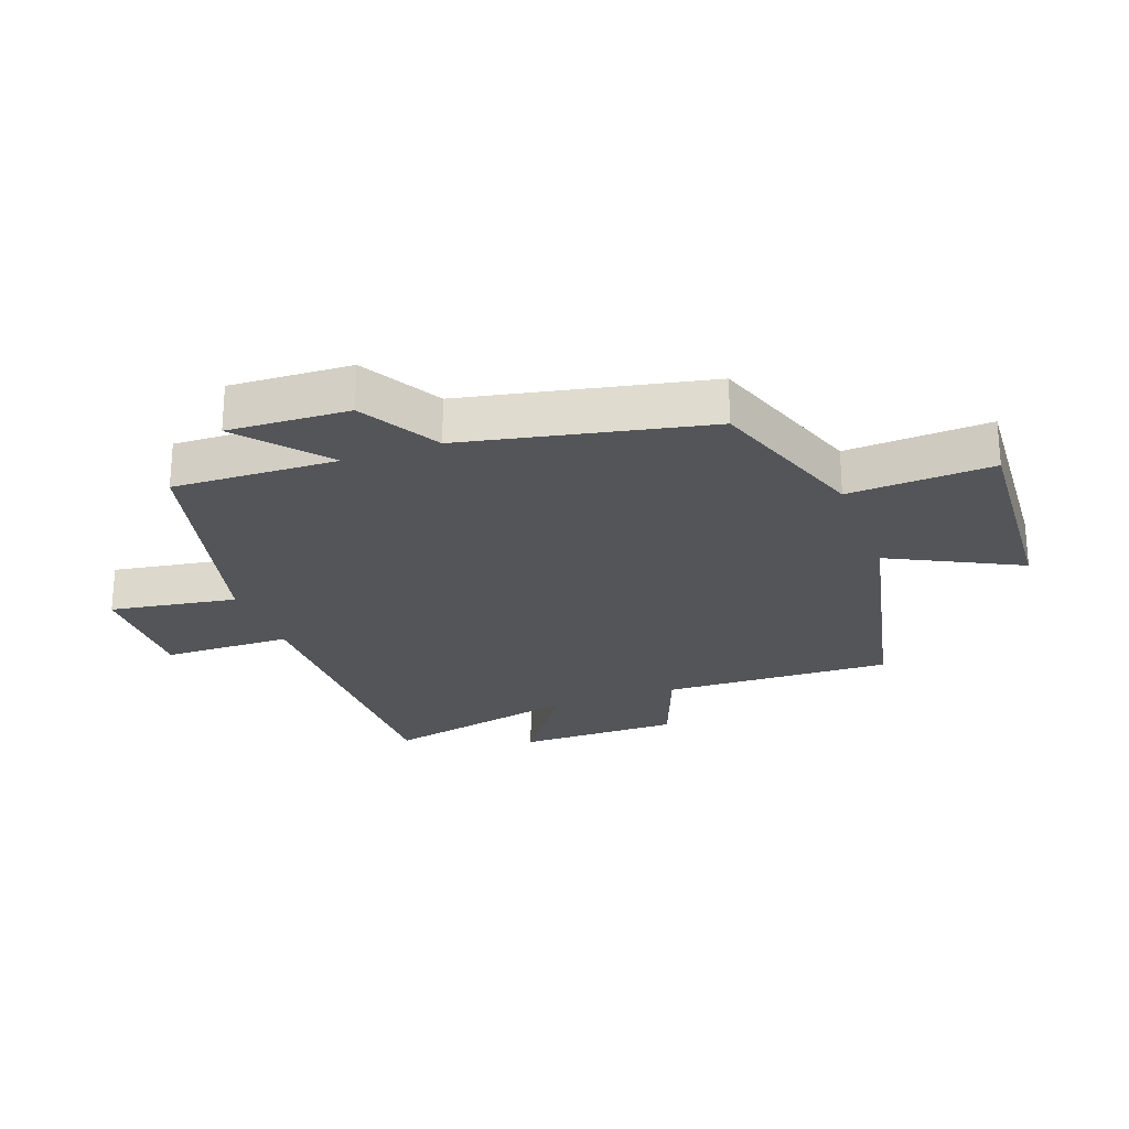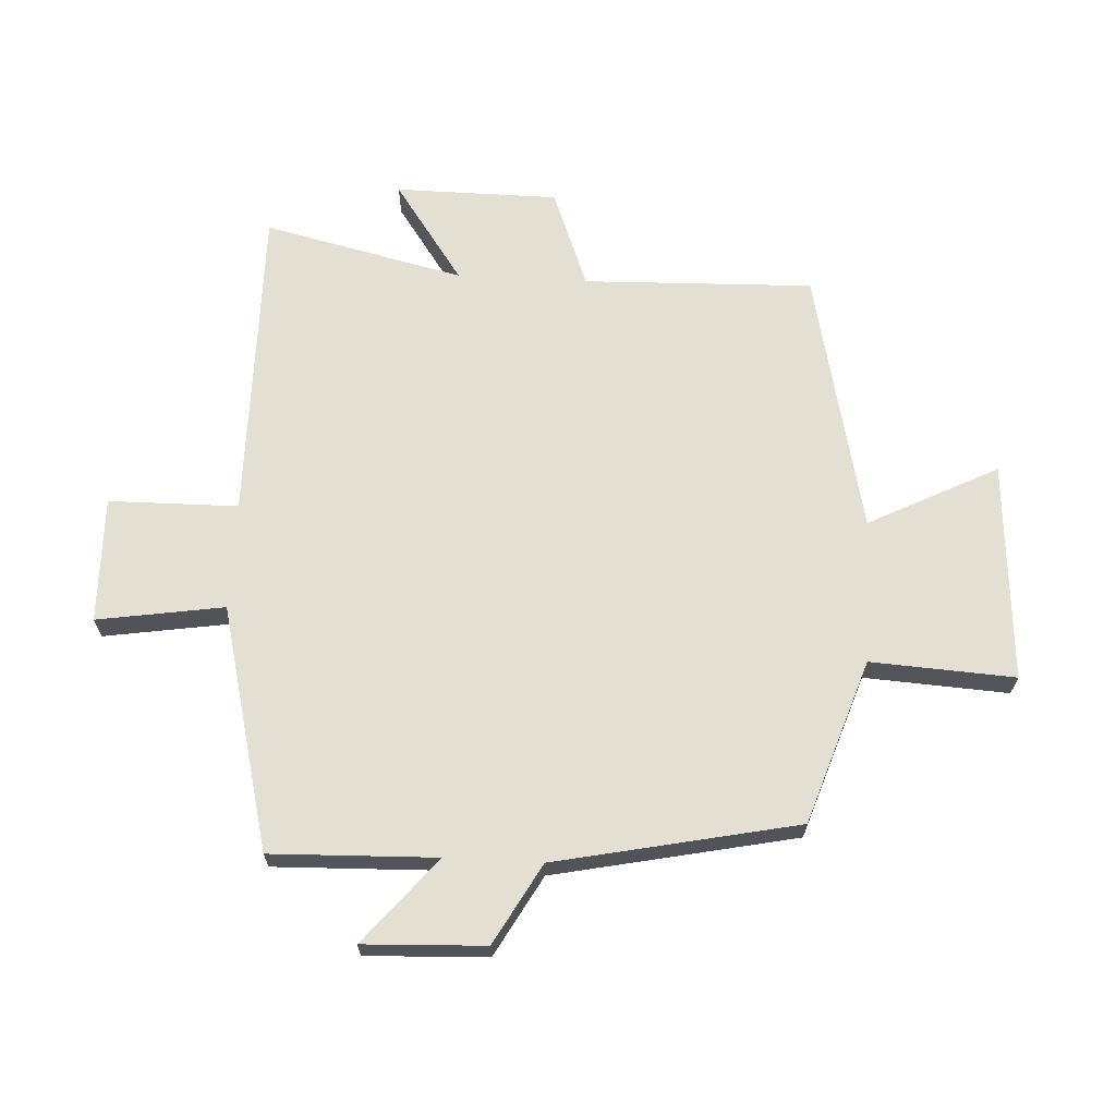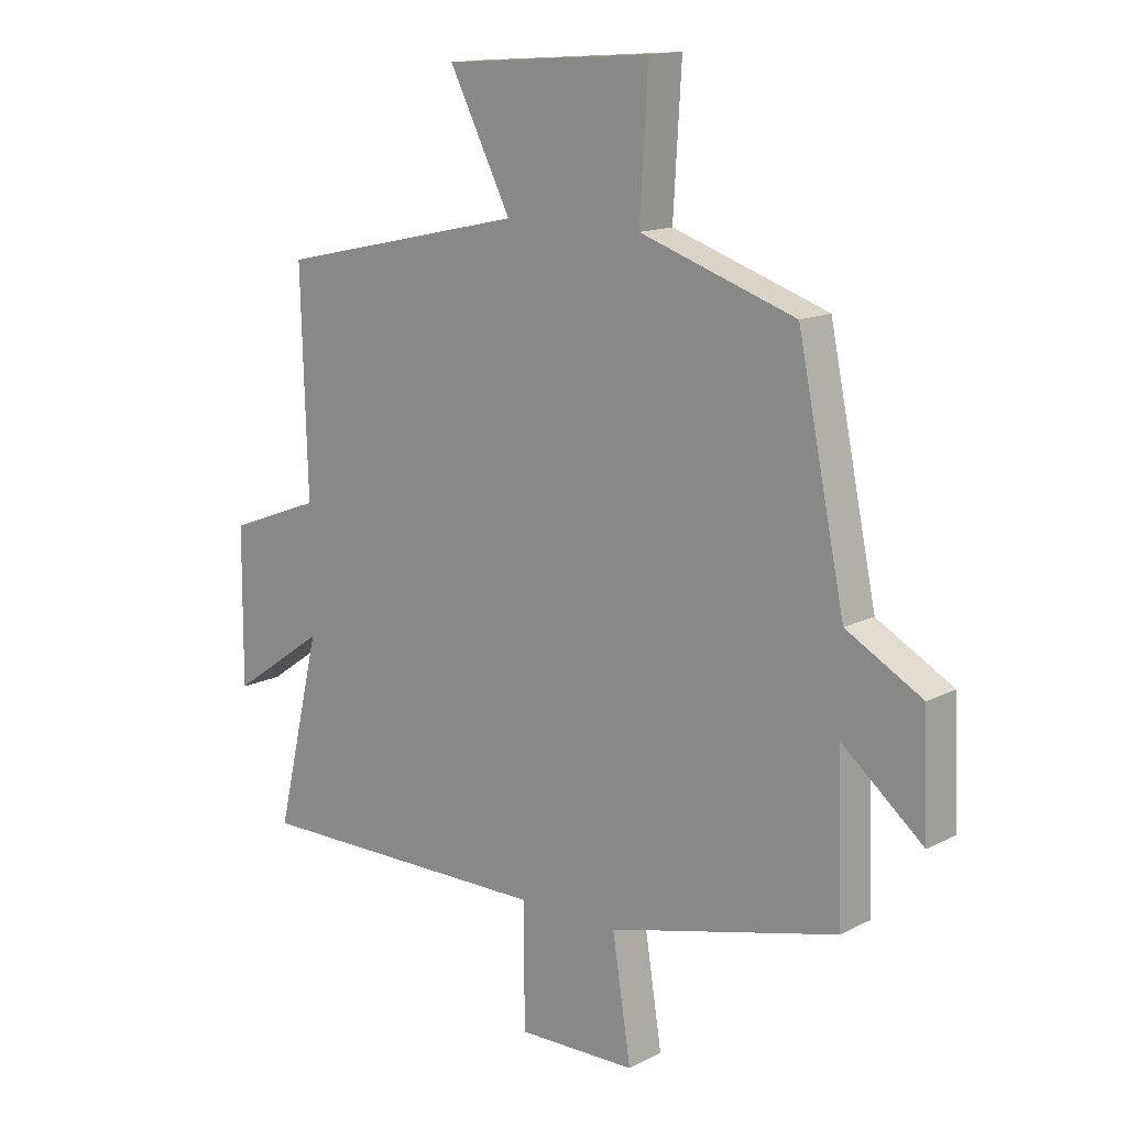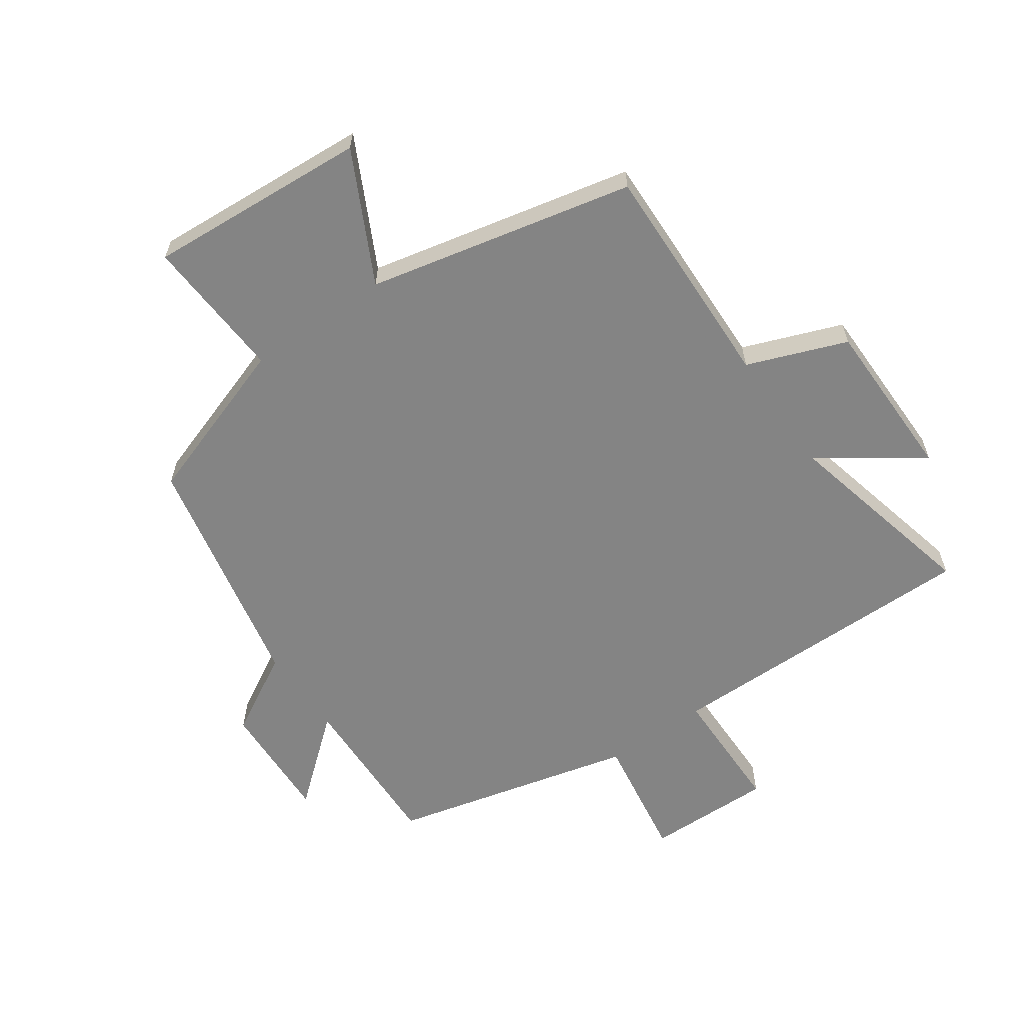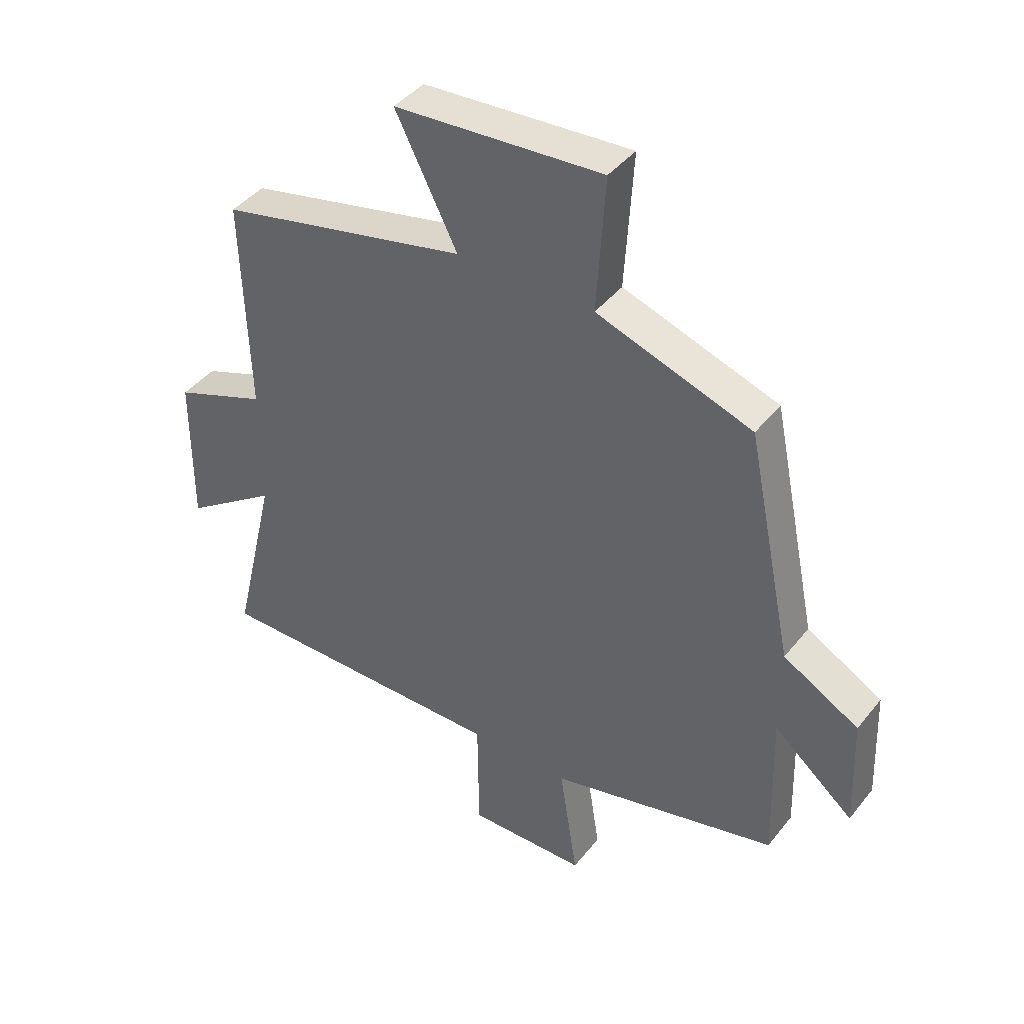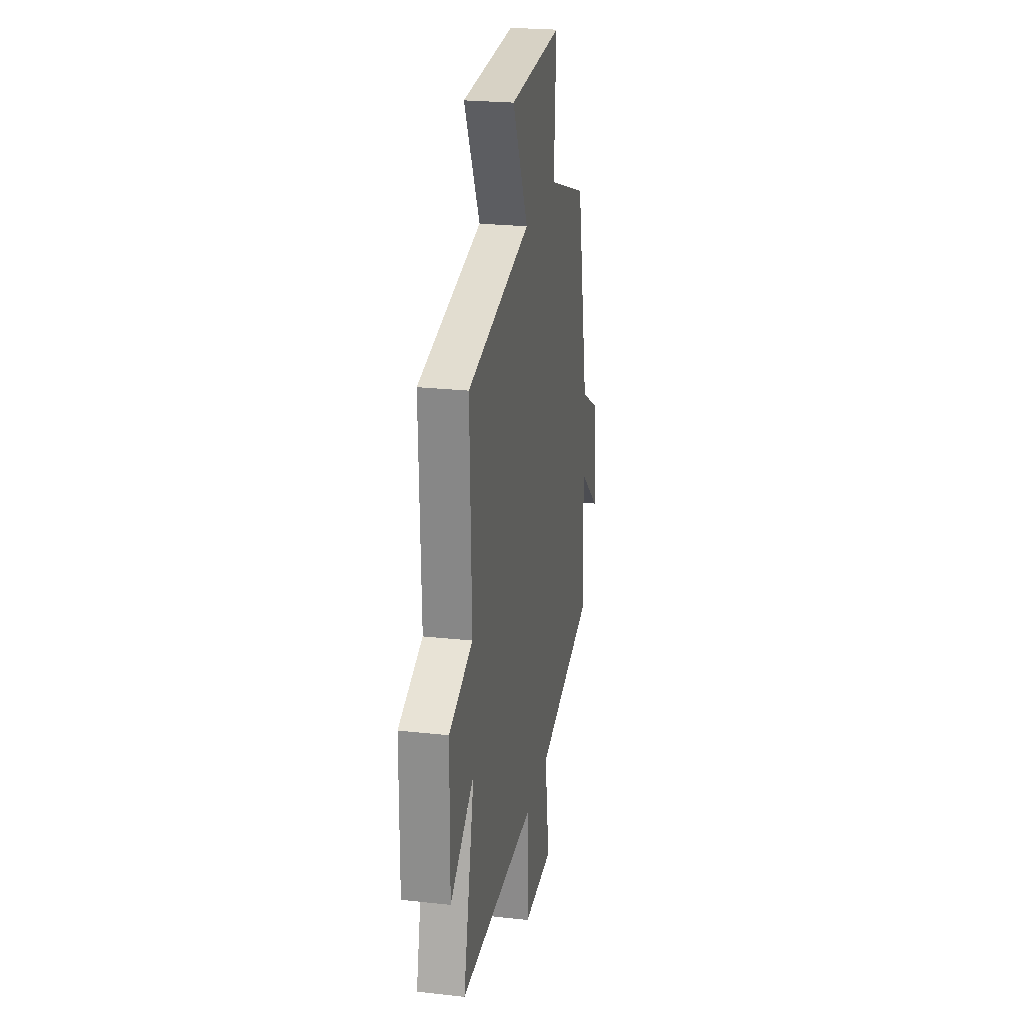
<metadata>
{"format":"obj","ext":"obj","renderer":"f3d","projection":"perspective","resolution":1024,"background":"white","views":[{"elev":-24.4,"azim":-69.9,"up":"+Y"},{"elev":66.5,"azim":-87.0,"up":"+Y"},{"elev":14.1,"azim":-138.5,"up":"+Z"},{"elev":-61.3,"azim":35.0,"up":"+Y"},{"elev":42.2,"azim":-144.9,"up":"+Z"},{"elev":23.8,"azim":100.5,"up":"+Z"}]}
</metadata>
<code>
v 0.576 0.07 -0.503
v 0.06 0.07 -0.5
v 0.058 0.07 -0.709
v -0.146 0.07 -0.705
v -0.114 0.07 -0.5
v -0.508 0.07 -0.402
v -0.5 0.07 -0.135
v -0.638 0.07 -0.25
v -0.63 0.07 -0.054
v -0.5 0.07 0.019
v -0.419 0.07 0.41
v -0.153 0.07 0.5
v -0.167 0.07 0.733
v 0.189 0.07 0.709
v 0.083 0.07 0.5
v 0.511 0.07 0.405
v 0.5 0.07 0.033
v 0.66 0.07 -0.028
v 0.662 0.07 -0.292
v 0.5 0.07 -0.179
v 0.576 0 -0.503
v 0.06 0 -0.5
v 0.058 0 -0.709
v -0.146 0 -0.705
v -0.114 0 -0.5
v -0.508 0 -0.402
v -0.5 0 -0.135
v -0.638 0 -0.25
v -0.63 0 -0.054
v -0.5 0 0.019
v -0.419 0 0.41
v -0.153 0 0.5
v -0.167 0 0.733
v 0.189 0 0.709
v 0.083 0 0.5
v 0.511 0 0.405
v 0.5 0 0.033
v 0.66 0 -0.028
v 0.662 0 -0.292
v 0.5 0 -0.179
f 17 18 19 20
f 15 16 17
f 15 17 20
f 12 13 14 15
f 10 11 12 15
f 10 15 20 1
f 7 8 9 10
f 5 6 7
f 5 7 10
f 2 3 4 5
f 2 5 10
f 1 2 10
f 40 39 38 37
f 37 36 35
f 40 37 35
f 35 34 33 32
f 35 32 31 30
f 21 40 35 30
f 30 29 28 27
f 27 26 25
f 30 27 25
f 25 24 23 22
f 30 25 22
f 30 22 21
f 1 21 22 2
f 2 22 23 3
f 3 23 24 4
f 4 24 25 5
f 5 25 26 6
f 6 26 27 7
f 7 27 28 8
f 8 28 29 9
f 9 29 30 10
f 10 30 31 11
f 11 31 32 12
f 12 32 33 13
f 13 33 34 14
f 14 34 35 15
f 15 35 36 16
f 16 36 37 17
f 17 37 38 18
f 18 38 39 19
f 19 39 40 20
f 20 40 21 1

</code>
